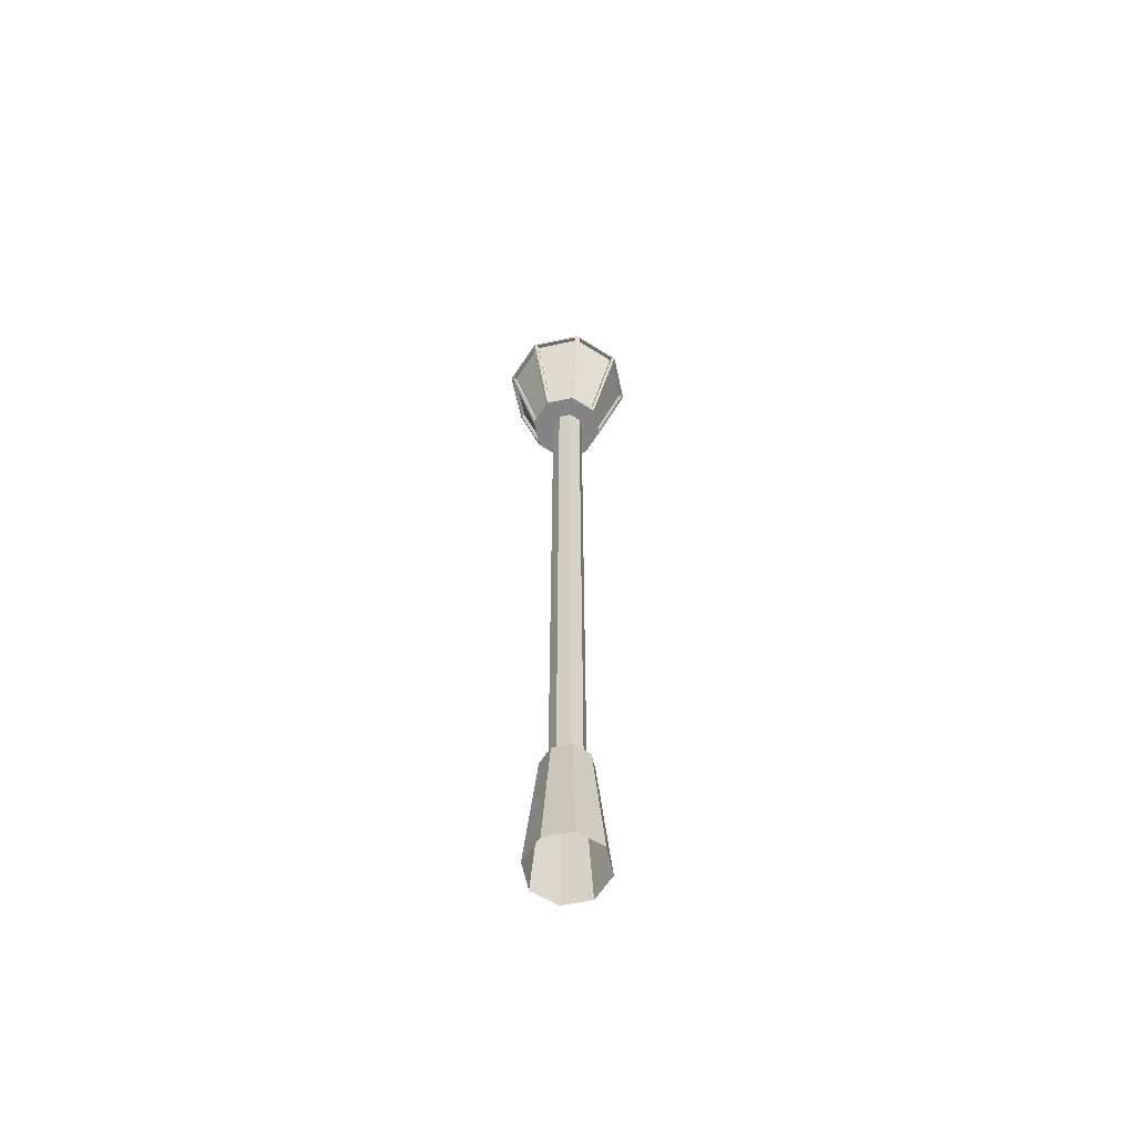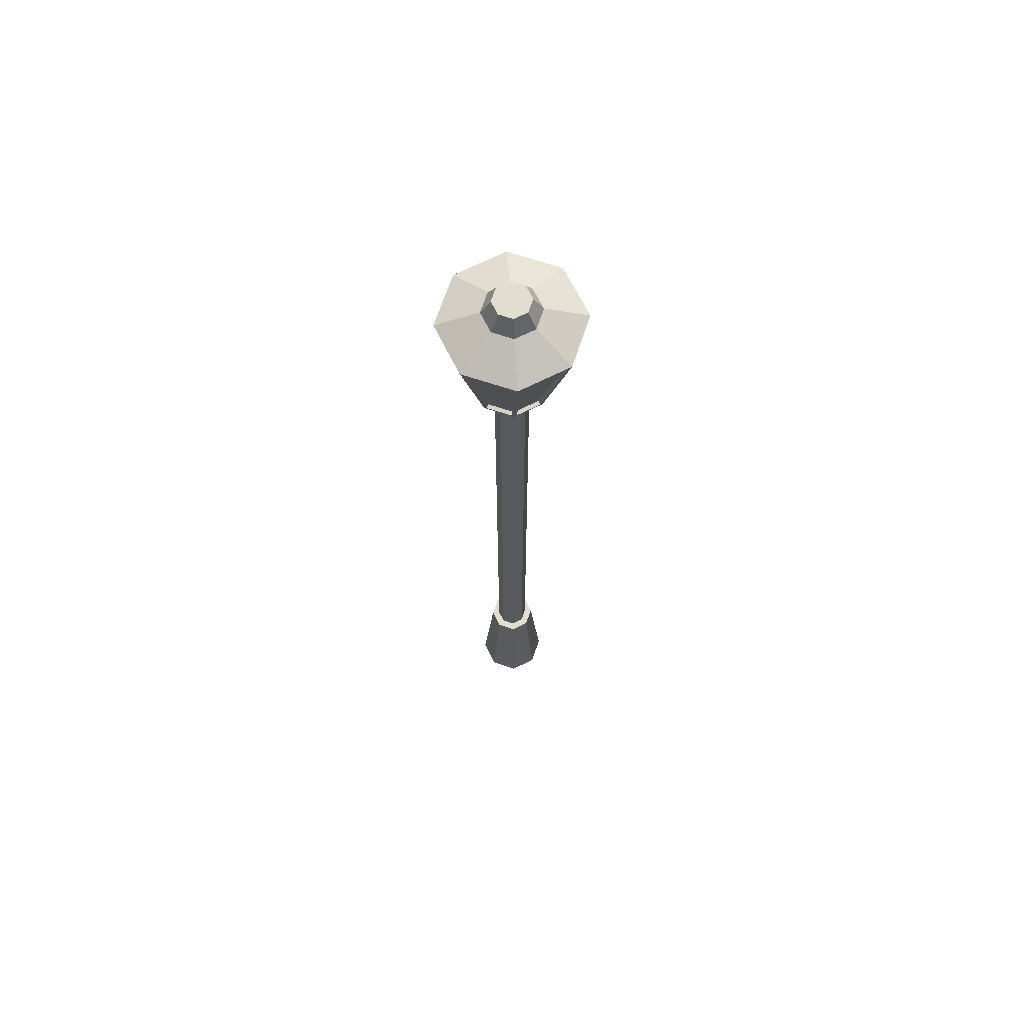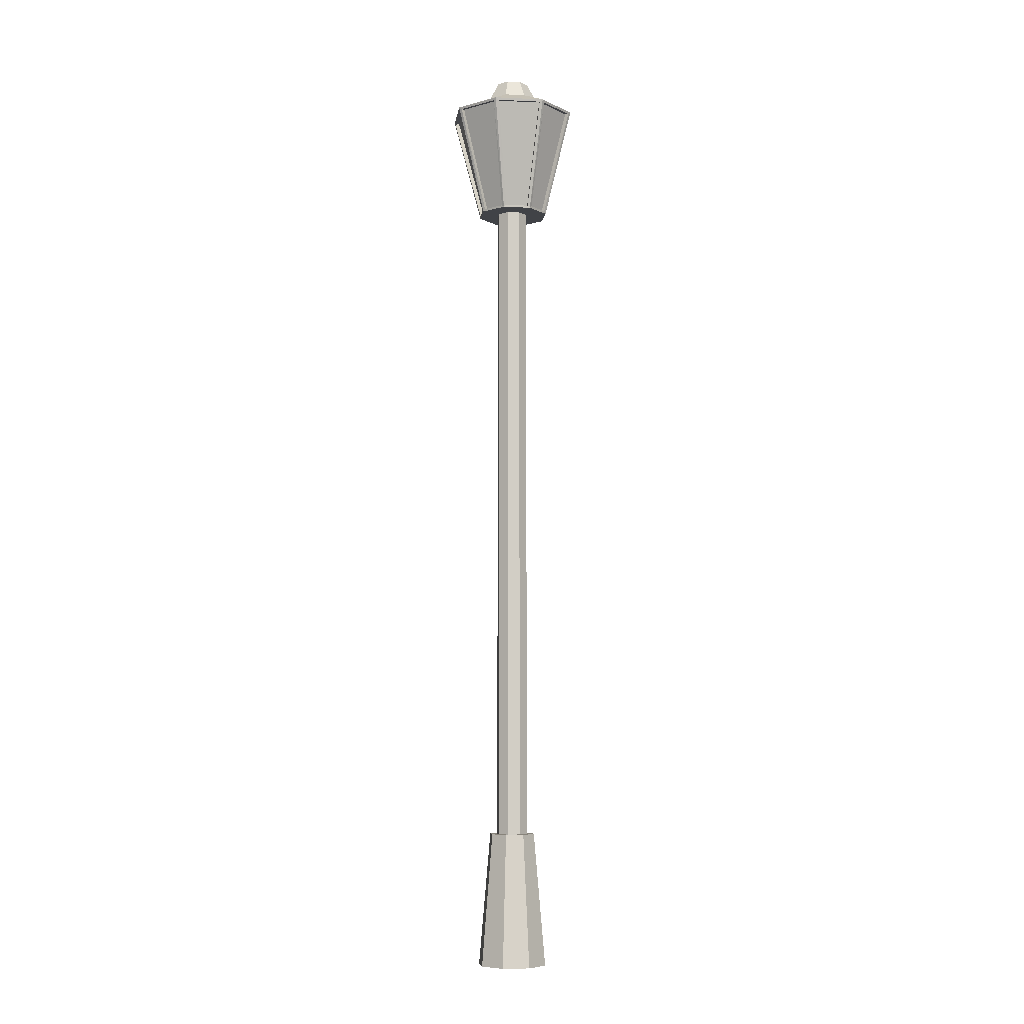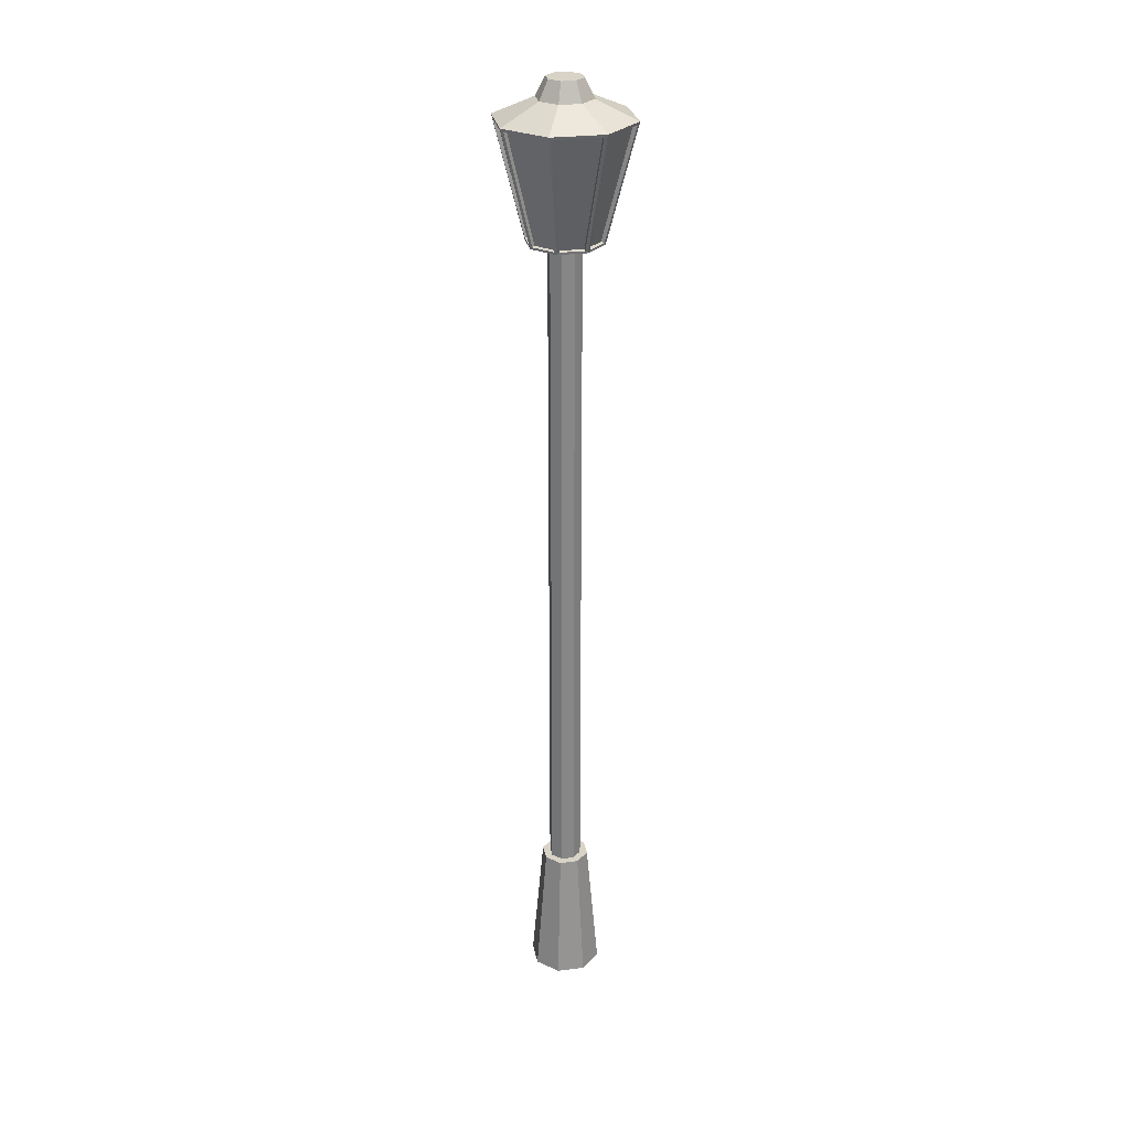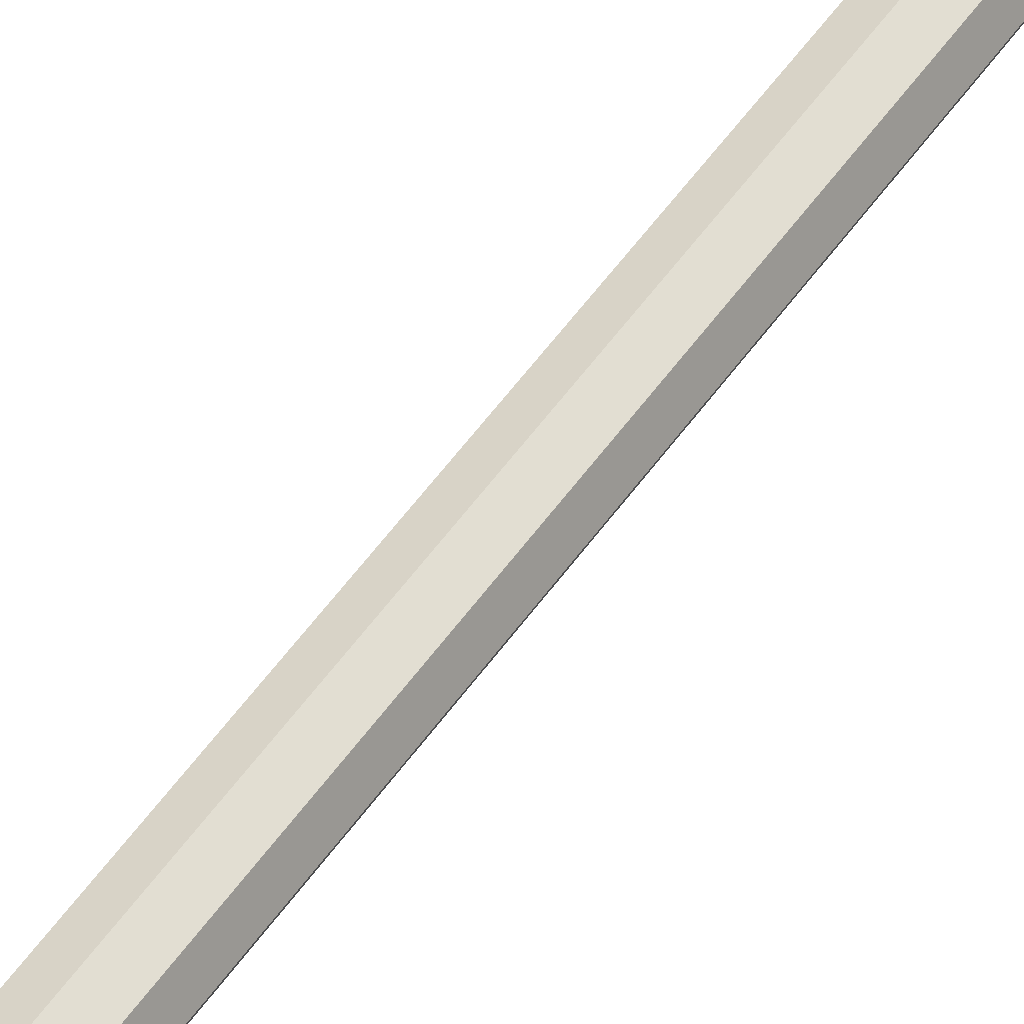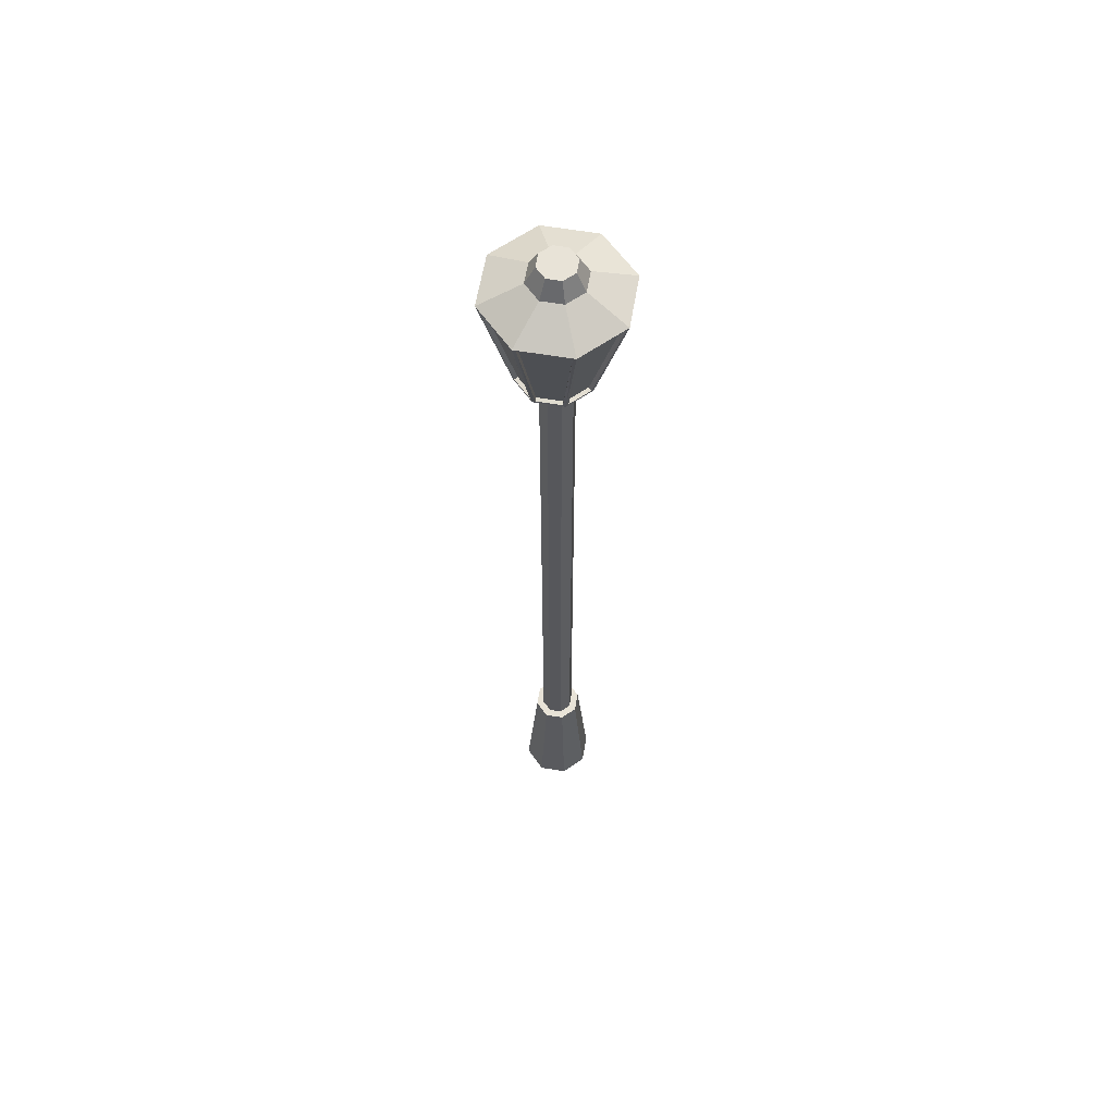
<metadata>
{"format":"obj","ext":"obj","renderer":"f3d","projection":"perspective","resolution":1024,"background":"white","views":[{"elev":-61.4,"azim":-100.3,"up":"+Y"},{"elev":68.5,"azim":175.9,"up":"+Y"},{"elev":-7.1,"azim":15.2,"up":"+Y"},{"elev":27.9,"azim":146.8,"up":"+Y"},{"elev":50.3,"azim":-147.0,"up":"+Z"},{"elev":61.6,"azim":-102.8,"up":"+Y"}]}
</metadata>
<code>
o LAMPIONE.037
v 1.138 7.543 -21.6
v 1.17 7.543 -21.59
v 1.182 7.543 -21.56
v 1.17 7.543 -21.53
v 1.138 7.543 -21.51
v 1.107 7.543 -21.53
v 1.094 7.543 -21.56
v 1.107 7.543 -21.59
v 1.138 5.673 -21.6
v 1.17 5.673 -21.59
v 1.182 5.673 -21.56
v 1.17 5.673 -21.53
v 1.138 5.673 -21.51
v 1.107 5.673 -21.53
v 1.094 5.673 -21.56
v 1.107 5.673 -21.59
v 1.138 5.305 -21.66
v 1.208 5.305 -21.63
v 1.184 5.673 -21.6
v 1.236 5.305 -21.56
v 1.203 5.673 -21.56
v 1.208 5.305 -21.49
v 1.184 5.673 -21.51
v 1.138 5.305 -21.46
v 1.138 5.673 -21.49
v 1.069 5.305 -21.49
v 1.092 5.673 -21.51
v 1.041 5.305 -21.56
v 1.073 5.673 -21.56
v 1.069 5.305 -21.63
v 1.092 5.673 -21.6
v 1.138 5.673 -21.62
v 1.14 7.509 -21.66
v 1.138 7.864 -21.63
v 1.212 7.509 -21.63
v 1.19 7.864 -21.61
v 1.242 7.509 -21.56
v 1.212 7.864 -21.56
v 1.212 7.509 -21.49
v 1.19 7.864 -21.51
v 1.14 7.509 -21.46
v 1.138 7.864 -21.49
v 1.068 7.509 -21.49
v 1.086 7.864 -21.51
v 1.039 7.509 -21.56
v 1.065 7.864 -21.56
v 1.068 7.509 -21.63
v 1.086 7.864 -21.61
v 1.147 7.515 -21.66
v 1.146 7.809 -21.74
v 1.258 7.809 -21.69
v 1.206 7.515 -21.64
v 1.215 7.515 -21.63
v 1.269 7.809 -21.68
v 1.316 7.809 -21.57
v 1.24 7.515 -21.57
v 1.24 7.515 -21.55
v 1.316 7.809 -21.55
v 1.269 7.809 -21.44
v 1.215 7.515 -21.5
v 1.206 7.515 -21.49
v 1.258 7.809 -21.43
v 1.146 7.809 -21.38
v 1.147 7.515 -21.46
v 1.134 7.515 -21.46
v 1.131 7.809 -21.38
v 1.018 7.809 -21.43
v 1.075 7.515 -21.49
v 1.065 7.515 -21.5
v 1.008 7.809 -21.44
v 0.9612 7.809 -21.55
v 1.041 7.515 -21.55
v 1.041 7.515 -21.57
v 0.9612 7.809 -21.57
v 1.008 7.809 -21.68
v 1.065 7.515 -21.63
v 1.075 7.515 -21.64
v 1.018 7.809 -21.69
v 1.131 7.809 -21.74
v 1.134 7.515 -21.66
v 1.143 7.516 -21.65
v 1.142 7.811 -21.73
v 1.202 7.516 -21.63
v 1.254 7.811 -21.68
v 1.259 7.811 -21.67
v 1.206 7.516 -21.62
v 1.231 7.516 -21.56
v 1.305 7.811 -21.56
v 1.305 7.811 -21.56
v 1.231 7.516 -21.56
v 1.206 7.516 -21.5
v 1.259 7.811 -21.44
v 1.254 7.811 -21.44
v 1.202 7.516 -21.5
v 1.143 7.516 -21.47
v 1.142 7.811 -21.39
v 1.135 7.811 -21.39
v 1.137 7.516 -21.47
v 1.078 7.516 -21.5
v 1.023 7.811 -21.44
v 1.018 7.811 -21.44
v 1.074 7.516 -21.5
v 1.05 7.516 -21.56
v 0.9716 7.811 -21.56
v 0.9716 7.811 -21.56
v 1.05 7.516 -21.56
v 1.074 7.516 -21.62
v 1.018 7.811 -21.67
v 1.023 7.811 -21.68
v 1.078 7.516 -21.63
v 1.137 7.516 -21.65
v 1.135 7.811 -21.73
v 1.267 7.816 -21.69
v 1.138 7.816 -21.74
v 1.32 7.816 -21.56
v 1.267 7.816 -21.43
v 1.138 7.816 -21.38
v 1.01 7.816 -21.43
v 0.9565 7.816 -21.56
v 1.01 7.816 -21.69
v 1.172 7.914 -21.59
v 1.138 7.914 -21.61
v 1.187 7.914 -21.56
v 1.172 7.914 -21.52
v 1.138 7.914 -21.51
v 1.104 7.914 -21.52
v 1.09 7.914 -21.56
v 1.104 7.914 -21.59
f 1 10 9
f 2 11 10
f 3 12 11
f 4 13 12
f 5 14 13
f 6 15 14
f 7 16 15
f 8 9 16
f 12 25 23
f 14 25 13
f 14 29 27
f 31 17 30
f 29 30 28
f 27 28 26
f 25 26 24
f 23 24 22
f 21 22 20
f 19 20 18
f 32 18 17
f 12 21 11
f 10 21 19
f 9 19 32
f 16 32 31
f 15 31 29
f 75 105 74
f 53 87 56
f 73 107 76
f 68 100 67
f 53 85 86
f 73 105 106
f 42 126 44
f 67 97 66
f 65 99 68
f 39 43 47
f 33 50 49
f 113 50 114
f 35 51 113
f 35 49 52
f 35 54 53
f 115 54 113
f 37 55 115
f 35 56 37
f 37 58 57
f 116 58 115
f 39 59 116
f 39 57 60
f 39 62 61
f 117 62 116
f 41 63 117
f 39 64 41
f 41 66 65
f 118 66 117
f 43 67 118
f 41 68 43
f 43 70 69
f 119 70 118
f 45 71 119
f 43 72 45
f 45 74 73
f 120 74 119
f 47 75 120
f 45 76 47
f 47 78 77
f 114 78 120
f 33 79 114
f 47 80 33
f 81 84 83
f 85 87 86
f 89 91 90
f 93 95 94
f 97 99 98
f 102 104 103
f 106 108 107
f 110 112 111
f 55 85 54
f 61 93 94
f 76 108 75
f 56 88 55
f 64 94 95
f 63 93 62
f 69 101 102
f 49 82 81
f 64 96 63
f 69 103 72
f 52 81 83
f 71 101 70
f 51 82 50
f 77 109 110
f 57 89 90
f 72 104 71
f 52 84 51
f 77 111 80
f 57 91 60
f 79 109 78
f 59 89 58
f 65 97 98
f 80 112 79
f 60 92 59
f 36 114 34
f 38 113 36
f 38 116 115
f 42 116 40
f 42 118 117
f 44 119 118
f 48 119 46
f 48 114 120
f 127 125 123
f 38 124 40
f 36 122 121
f 48 122 34
f 44 127 46
f 40 125 42
f 36 123 38
f 46 128 48
f 1 2 10
f 2 3 11
f 3 4 12
f 4 5 13
f 5 6 14
f 6 7 15
f 7 8 16
f 8 1 9
f 12 13 25
f 14 27 25
f 14 15 29
f 31 32 17
f 29 31 30
f 27 29 28
f 25 27 26
f 23 25 24
f 21 23 22
f 19 21 20
f 32 19 18
f 12 23 21
f 10 11 21
f 9 10 19
f 16 9 32
f 15 16 31
f 75 108 105
f 53 86 87
f 73 106 107
f 68 99 100
f 53 54 85
f 73 74 105
f 42 125 126
f 67 100 97
f 65 98 99
f 47 33 35
f 35 37 39
f 39 41 43
f 43 45 47
f 47 35 39
f 33 114 50
f 113 51 50
f 35 52 51
f 35 33 49
f 35 113 54
f 115 55 54
f 37 56 55
f 35 53 56
f 37 115 58
f 116 59 58
f 39 60 59
f 39 37 57
f 39 116 62
f 117 63 62
f 41 64 63
f 39 61 64
f 41 117 66
f 118 67 66
f 43 68 67
f 41 65 68
f 43 118 70
f 119 71 70
f 45 72 71
f 43 69 72
f 45 119 74
f 120 75 74
f 47 76 75
f 45 73 76
f 47 120 78
f 114 79 78
f 33 80 79
f 47 77 80
f 81 82 84
f 85 88 87
f 89 92 91
f 93 96 95
f 97 100 99
f 102 101 104
f 106 105 108
f 110 109 112
f 55 88 85
f 61 62 93
f 76 107 108
f 56 87 88
f 64 61 94
f 63 96 93
f 69 70 101
f 49 50 82
f 64 95 96
f 69 102 103
f 52 49 81
f 71 104 101
f 51 84 82
f 77 78 109
f 57 58 89
f 72 103 104
f 52 83 84
f 77 110 111
f 57 90 91
f 79 112 109
f 59 92 89
f 65 66 97
f 80 111 112
f 60 91 92
f 36 113 114
f 38 115 113
f 38 40 116
f 42 117 116
f 42 44 118
f 44 46 119
f 48 120 119
f 48 34 114
f 123 121 122
f 122 128 127
f 127 126 125
f 125 124 123
f 123 122 127
f 38 123 124
f 36 34 122
f 48 128 122
f 44 126 127
f 40 124 125
f 36 121 123
f 46 127 128

</code>
